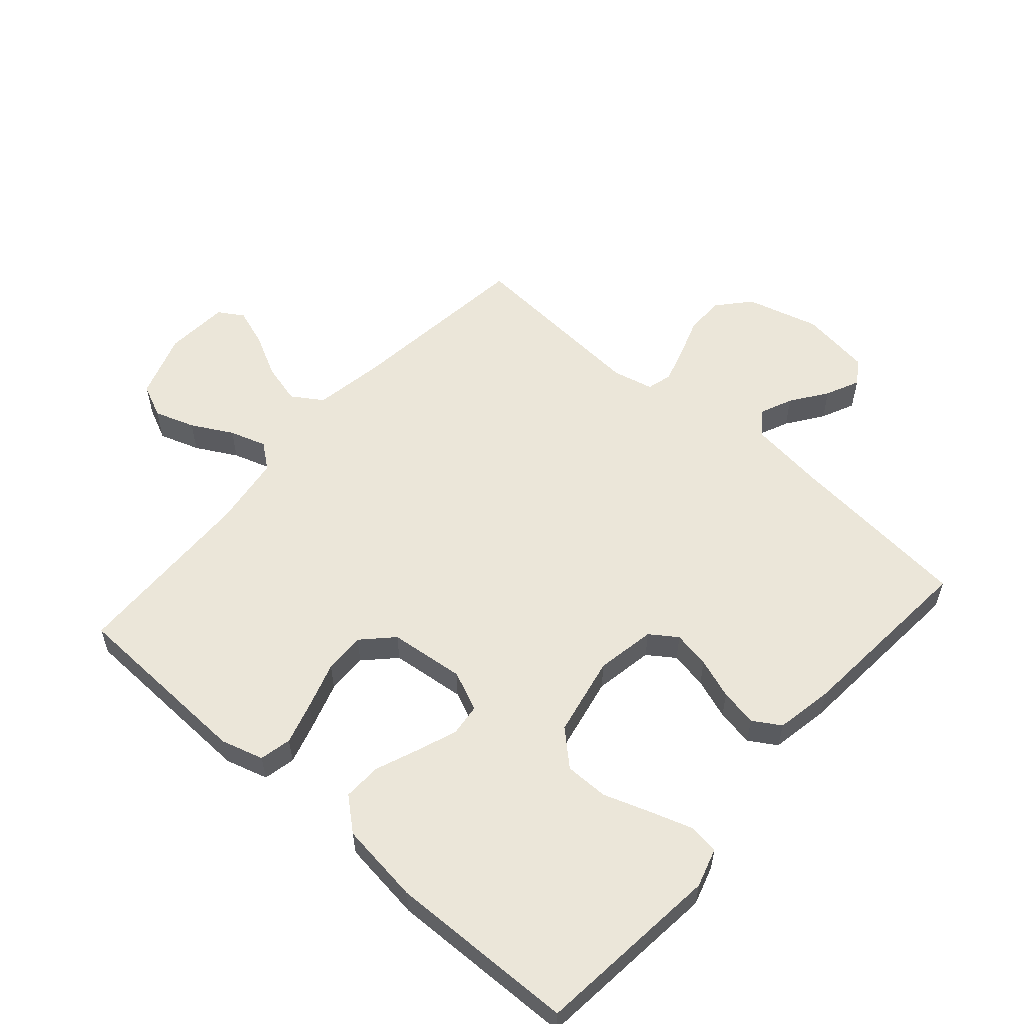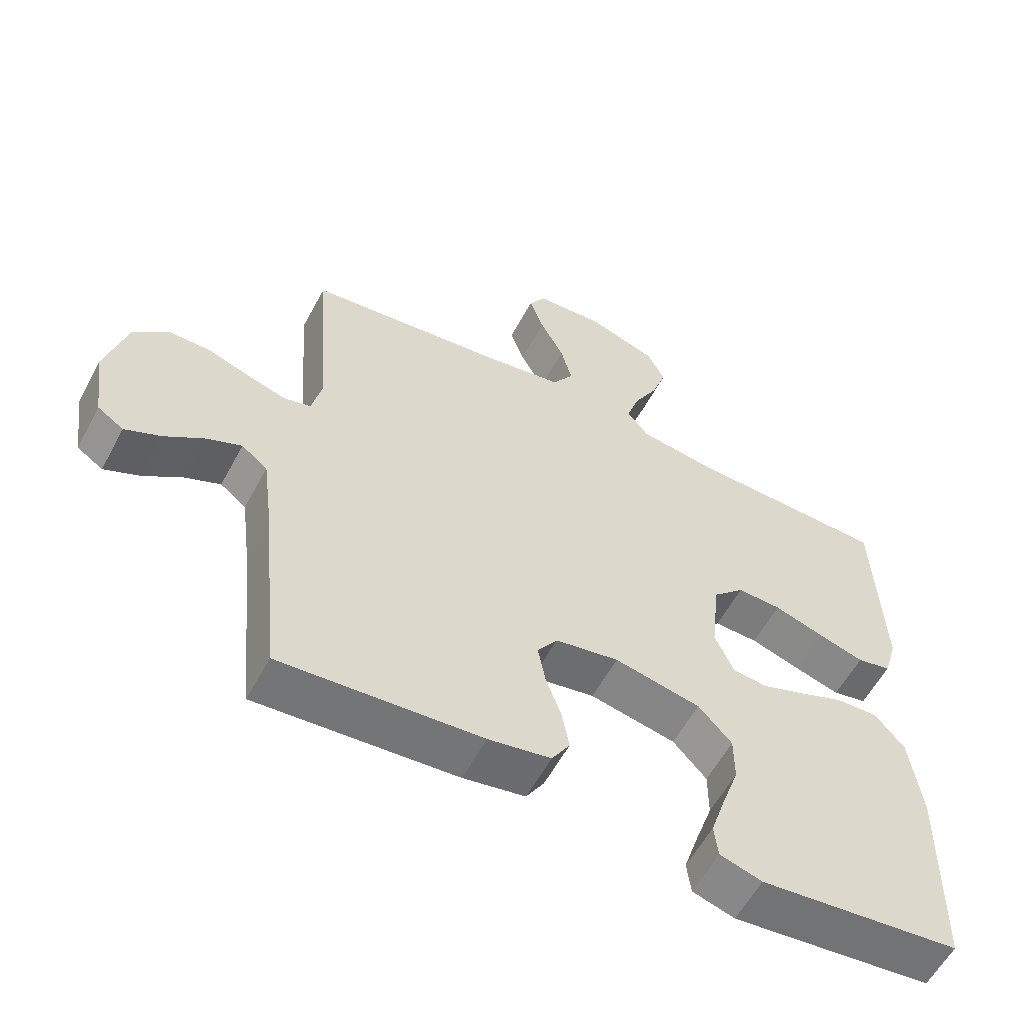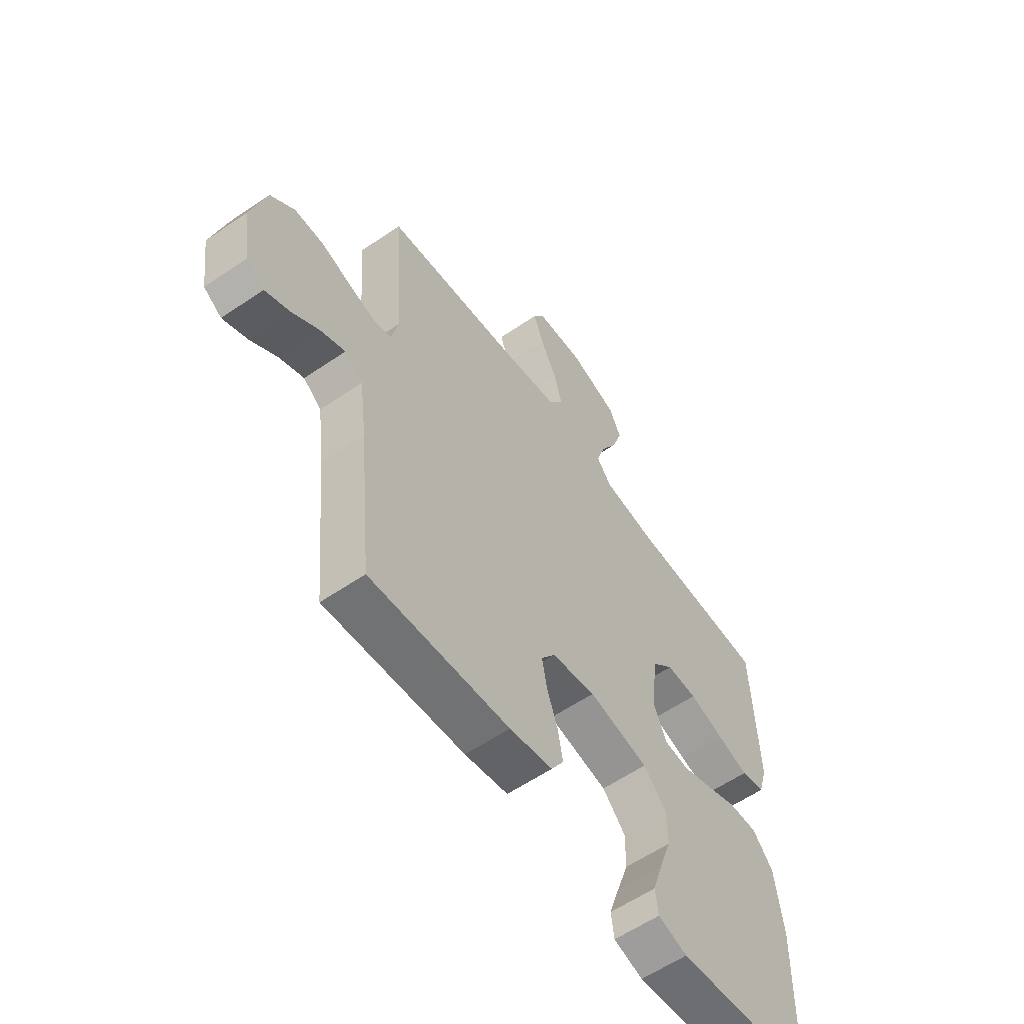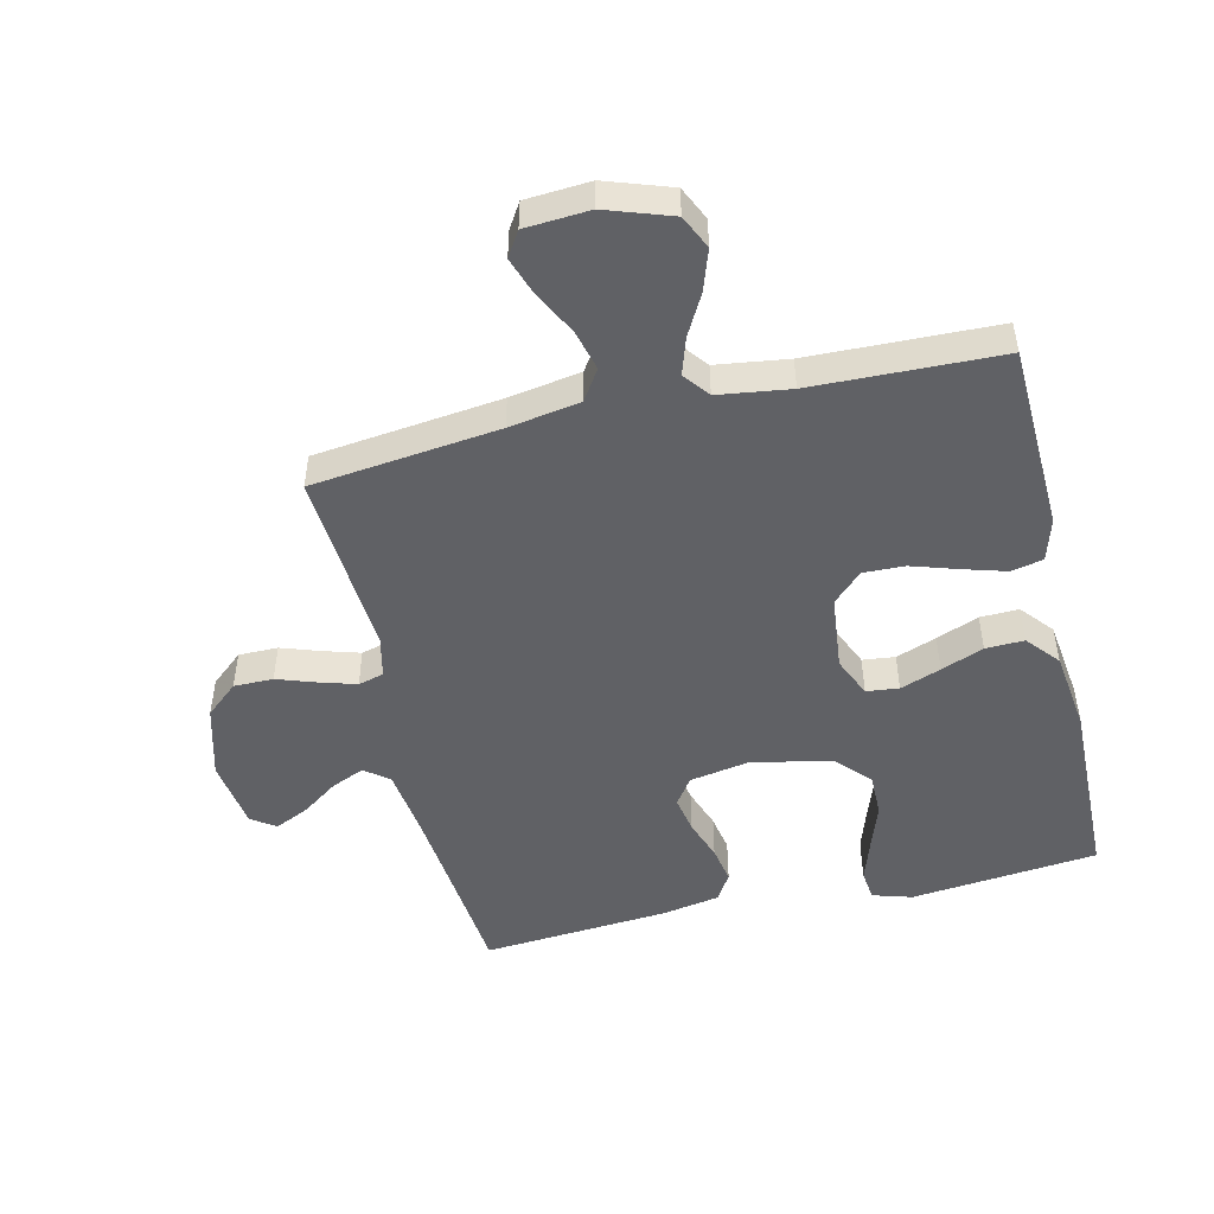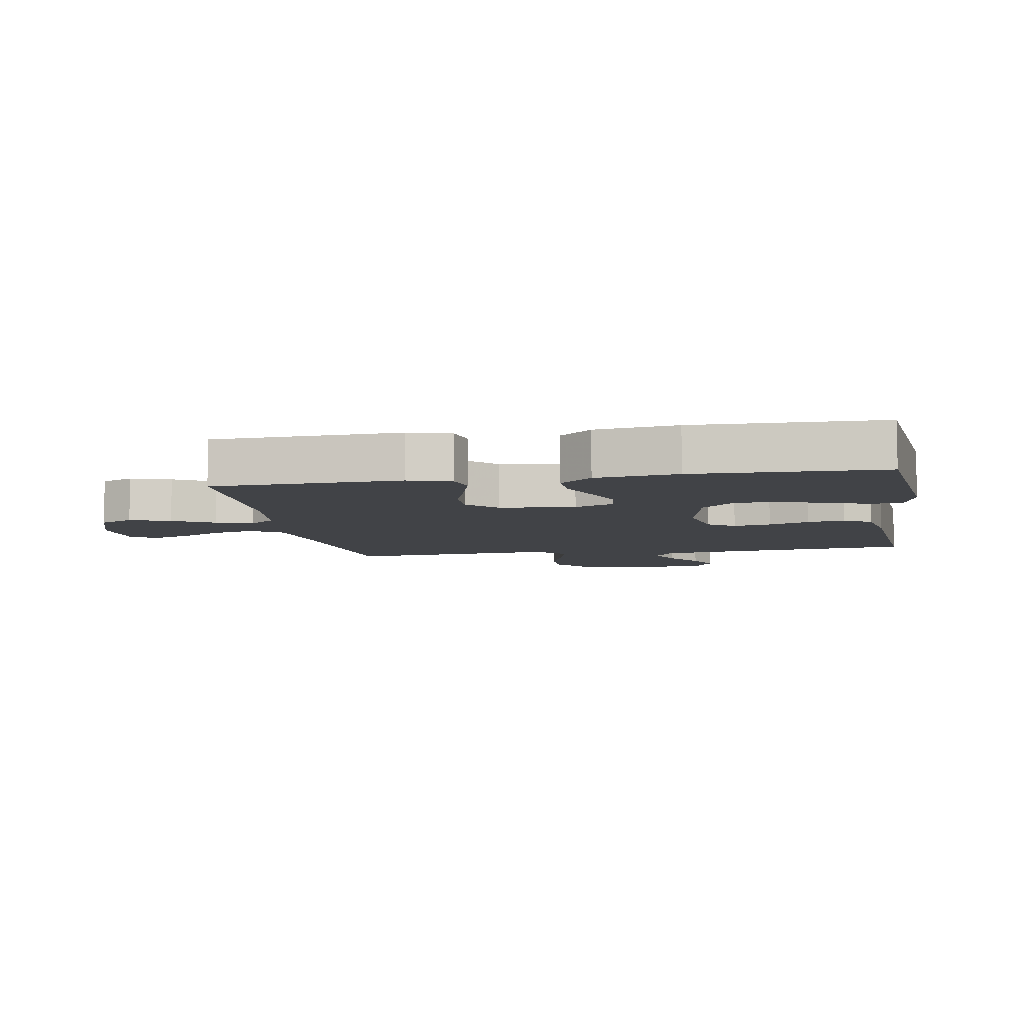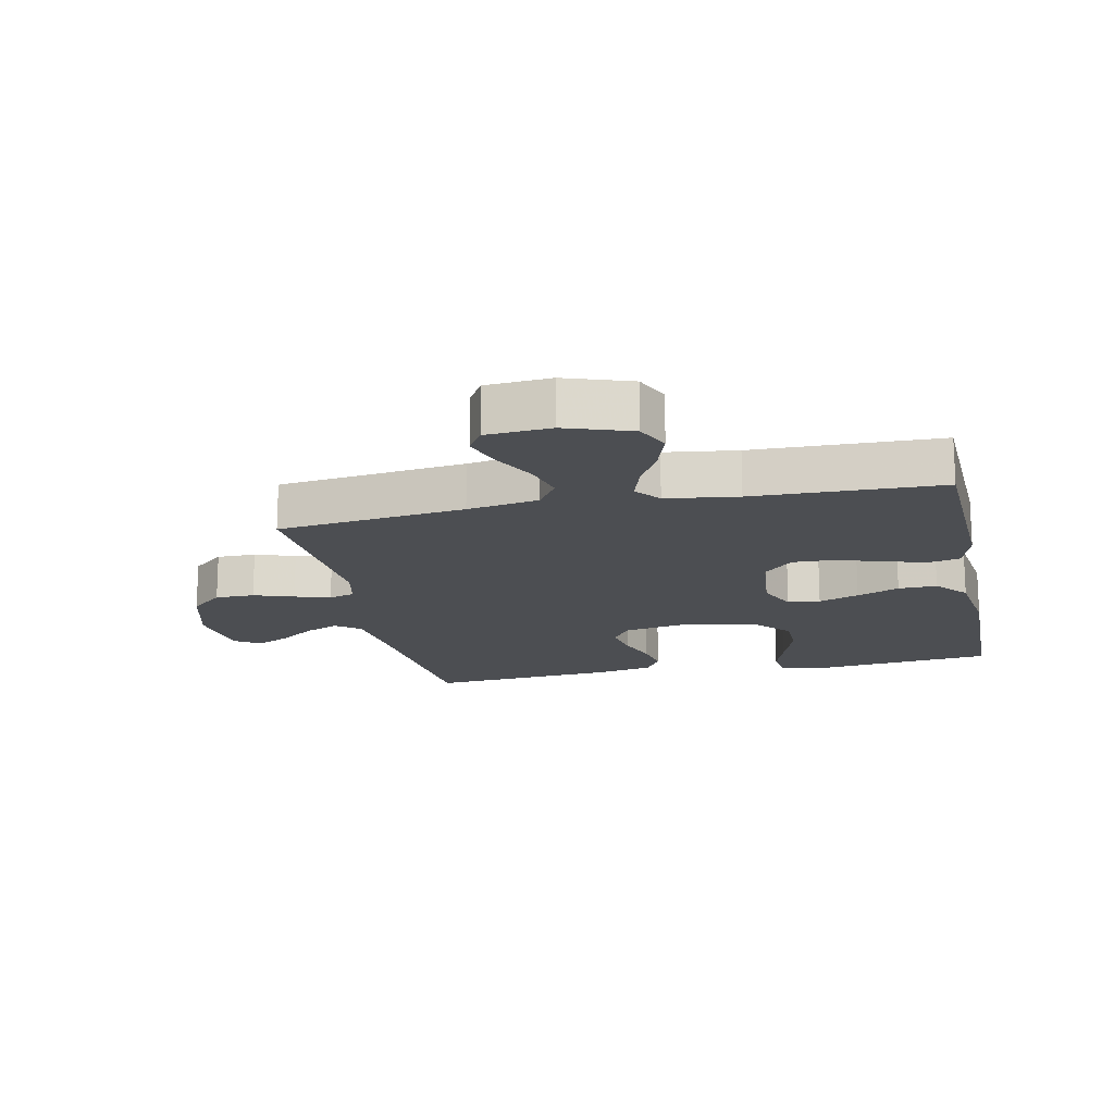
<metadata>
{"format":"obj","ext":"obj","renderer":"f3d","projection":"perspective","resolution":1024,"background":"white","views":[{"elev":56.6,"azim":131.3,"up":"+Y"},{"elev":-58.2,"azim":-28.0,"up":"+Z"},{"elev":-58.9,"azim":-54.8,"up":"+Z"},{"elev":-49.0,"azim":13.2,"up":"+Y"},{"elev":-7.2,"azim":99.9,"up":"+Y"},{"elev":-16.7,"azim":12.1,"up":"+Y"}]}
</metadata>
<code>
v 0.5 0.07 0.5
v 0.511 0.07 0.2
v 0.491 0.07 0.132
v 0.44 0.07 0.121
v 0.372 0.07 0.141
v 0.297 0.07 0.165
v 0.231 0.07 0.167
v 0.184 0.07 0.121
v 0.171 0.07 0
v 0.199 0.07 -0.064
v 0.251 0.07 -0.07
v 0.316 0.07 -0.046
v 0.384 0.07 -0.019
v 0.446 0.07 -0.017
v 0.49 0.07 -0.069
v 0.507 0.07 -0.2
v 0.5 0.07 -0.5
v 0.2 0.07 -0.531
v 0.137 0.07 -0.512
v 0.131 0.07 -0.463
v 0.153 0.07 -0.396
v 0.179 0.07 -0.321
v 0.179 0.07 -0.251
v 0.129 0.07 -0.197
v 0 0.07 -0.171
v -0.095 0.07 -0.188
v -0.125 0.07 -0.231
v -0.114 0.07 -0.291
v -0.091 0.07 -0.356
v -0.08 0.07 -0.416
v -0.107 0.07 -0.46
v -0.2 0.07 -0.477
v -0.5 0.07 -0.5
v -0.529 0.07 -0.2
v -0.544 0.07 -0.081
v -0.583 0.07 -0.051
v -0.636 0.07 -0.074
v -0.694 0.07 -0.115
v -0.748 0.07 -0.14
v -0.787 0.07 -0.114
v -0.803 0.07 0
v -0.771 0.07 0.117
v -0.719 0.07 0.162
v -0.656 0.07 0.162
v -0.592 0.07 0.14
v -0.535 0.07 0.123
v -0.494 0.07 0.134
v -0.479 0.07 0.2
v -0.5 0.07 0.5
v -0.2 0.07 0.535
v -0.086 0.07 0.554
v -0.054 0.07 0.603
v -0.071 0.07 0.668
v -0.107 0.07 0.738
v -0.128 0.07 0.799
v -0.103 0.07 0.839
v 0 0.07 0.846
v 0.105 0.07 0.81
v 0.13 0.07 0.756
v 0.108 0.07 0.691
v 0.072 0.07 0.625
v 0.053 0.07 0.566
v 0.085 0.07 0.525
v 0.2 0.07 0.509
v 0.5 0 0.5
v 0.511 0 0.2
v 0.491 0 0.132
v 0.44 0 0.121
v 0.372 0 0.141
v 0.297 0 0.165
v 0.231 0 0.167
v 0.184 0 0.121
v 0.171 0 0
v 0.199 0 -0.064
v 0.251 0 -0.07
v 0.316 0 -0.046
v 0.384 0 -0.019
v 0.446 0 -0.017
v 0.49 0 -0.069
v 0.507 0 -0.2
v 0.5 0 -0.5
v 0.2 0 -0.531
v 0.137 0 -0.512
v 0.131 0 -0.463
v 0.153 0 -0.396
v 0.179 0 -0.321
v 0.179 0 -0.251
v 0.129 0 -0.197
v 0 0 -0.171
v -0.095 0 -0.188
v -0.125 0 -0.231
v -0.114 0 -0.291
v -0.091 0 -0.356
v -0.08 0 -0.416
v -0.107 0 -0.46
v -0.2 0 -0.477
v -0.5 0 -0.5
v -0.529 0 -0.2
v -0.544 0 -0.081
v -0.583 0 -0.051
v -0.636 0 -0.074
v -0.694 0 -0.115
v -0.748 0 -0.14
v -0.787 0 -0.114
v -0.803 0 0
v -0.771 0 0.117
v -0.719 0 0.162
v -0.656 0 0.162
v -0.592 0 0.14
v -0.535 0 0.123
v -0.494 0 0.134
v -0.479 0 0.2
v -0.5 0 0.5
v -0.2 0 0.535
v -0.086 0 0.554
v -0.054 0 0.603
v -0.071 0 0.668
v -0.107 0 0.738
v -0.128 0 0.799
v -0.103 0 0.839
v 0 0 0.846
v 0.105 0 0.81
v 0.13 0 0.756
v 0.108 0 0.691
v 0.072 0 0.625
v 0.053 0 0.566
v 0.085 0 0.525
v 0.2 0 0.509
f 59 60 61
f 58 59 61
f 57 58 61
f 56 57 61
f 55 56 61
f 54 55 61
f 53 54 61
f 52 53 61 62
f 51 52 62 63
f 48 49 50
f 50 51 63
f 48 50 63
f 47 48 63
f 43 44 45
f 42 43 45
f 41 42 45
f 40 41 45
f 39 40 45
f 38 39 45
f 37 38 45
f 36 37 45 46
f 35 36 46 47
f 32 33 34
f 31 32 34
f 30 31 34
f 29 30 34
f 28 29 34
f 34 35 47
f 28 34 47
f 27 28 47
f 20 21 22
f 19 20 22
f 18 19 22
f 17 18 22
f 16 17 22
f 15 16 22
f 14 15 22
f 13 14 22
f 12 13 22
f 11 12 22 23
f 10 11 23 24
f 4 5 6
f 3 4 6
f 2 3 6
f 1 2 6
f 64 1 6
f 64 6 7
f 47 63 64
f 27 47 64
f 26 27 64
f 25 26 64
f 9 10 24 25
f 8 9 25 64
f 7 8 64
f 125 124 123
f 125 123 122
f 125 122 121
f 125 121 120
f 125 120 119
f 125 119 118
f 125 118 117
f 126 125 117 116
f 127 126 116 115
f 114 113 112
f 127 115 114
f 127 114 112
f 127 112 111
f 109 108 107
f 109 107 106
f 109 106 105
f 109 105 104
f 109 104 103
f 109 103 102
f 109 102 101
f 110 109 101 100
f 111 110 100 99
f 98 97 96
f 98 96 95
f 98 95 94
f 98 94 93
f 98 93 92
f 111 99 98
f 111 98 92
f 111 92 91
f 86 85 84
f 86 84 83
f 86 83 82
f 86 82 81
f 86 81 80
f 86 80 79
f 86 79 78
f 86 78 77
f 86 77 76
f 87 86 76 75
f 88 87 75 74
f 70 69 68
f 70 68 67
f 70 67 66
f 70 66 65
f 70 65 128
f 71 70 128
f 128 127 111
f 128 111 91
f 128 91 90
f 128 90 89
f 89 88 74 73
f 128 89 73 72
f 128 72 71
f 1 65 66 2
f 2 66 67 3
f 3 67 68 4
f 4 68 69 5
f 5 69 70 6
f 6 70 71 7
f 7 71 72 8
f 8 72 73 9
f 9 73 74 10
f 10 74 75 11
f 11 75 76 12
f 12 76 77 13
f 13 77 78 14
f 14 78 79 15
f 15 79 80 16
f 16 80 81 17
f 17 81 82 18
f 18 82 83 19
f 19 83 84 20
f 20 84 85 21
f 21 85 86 22
f 22 86 87 23
f 23 87 88 24
f 24 88 89 25
f 25 89 90 26
f 26 90 91 27
f 27 91 92 28
f 28 92 93 29
f 29 93 94 30
f 30 94 95 31
f 31 95 96 32
f 32 96 97 33
f 33 97 98 34
f 34 98 99 35
f 35 99 100 36
f 36 100 101 37
f 37 101 102 38
f 38 102 103 39
f 39 103 104 40
f 40 104 105 41
f 41 105 106 42
f 42 106 107 43
f 43 107 108 44
f 44 108 109 45
f 45 109 110 46
f 46 110 111 47
f 47 111 112 48
f 48 112 113 49
f 49 113 114 50
f 50 114 115 51
f 51 115 116 52
f 52 116 117 53
f 53 117 118 54
f 54 118 119 55
f 55 119 120 56
f 56 120 121 57
f 57 121 122 58
f 58 122 123 59
f 59 123 124 60
f 60 124 125 61
f 61 125 126 62
f 62 126 127 63
f 63 127 128 64
f 64 128 65 1

</code>
